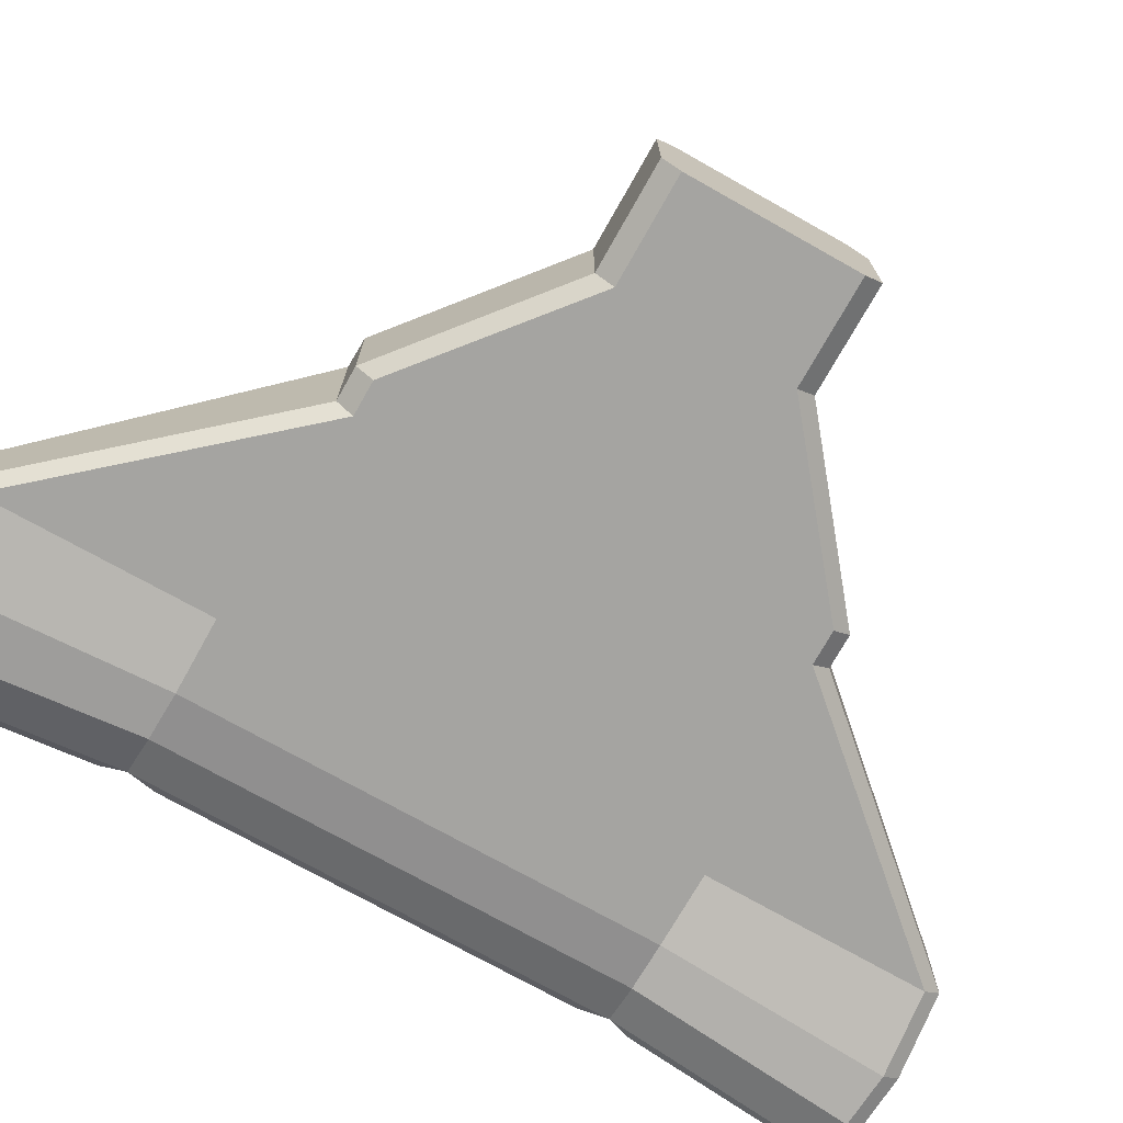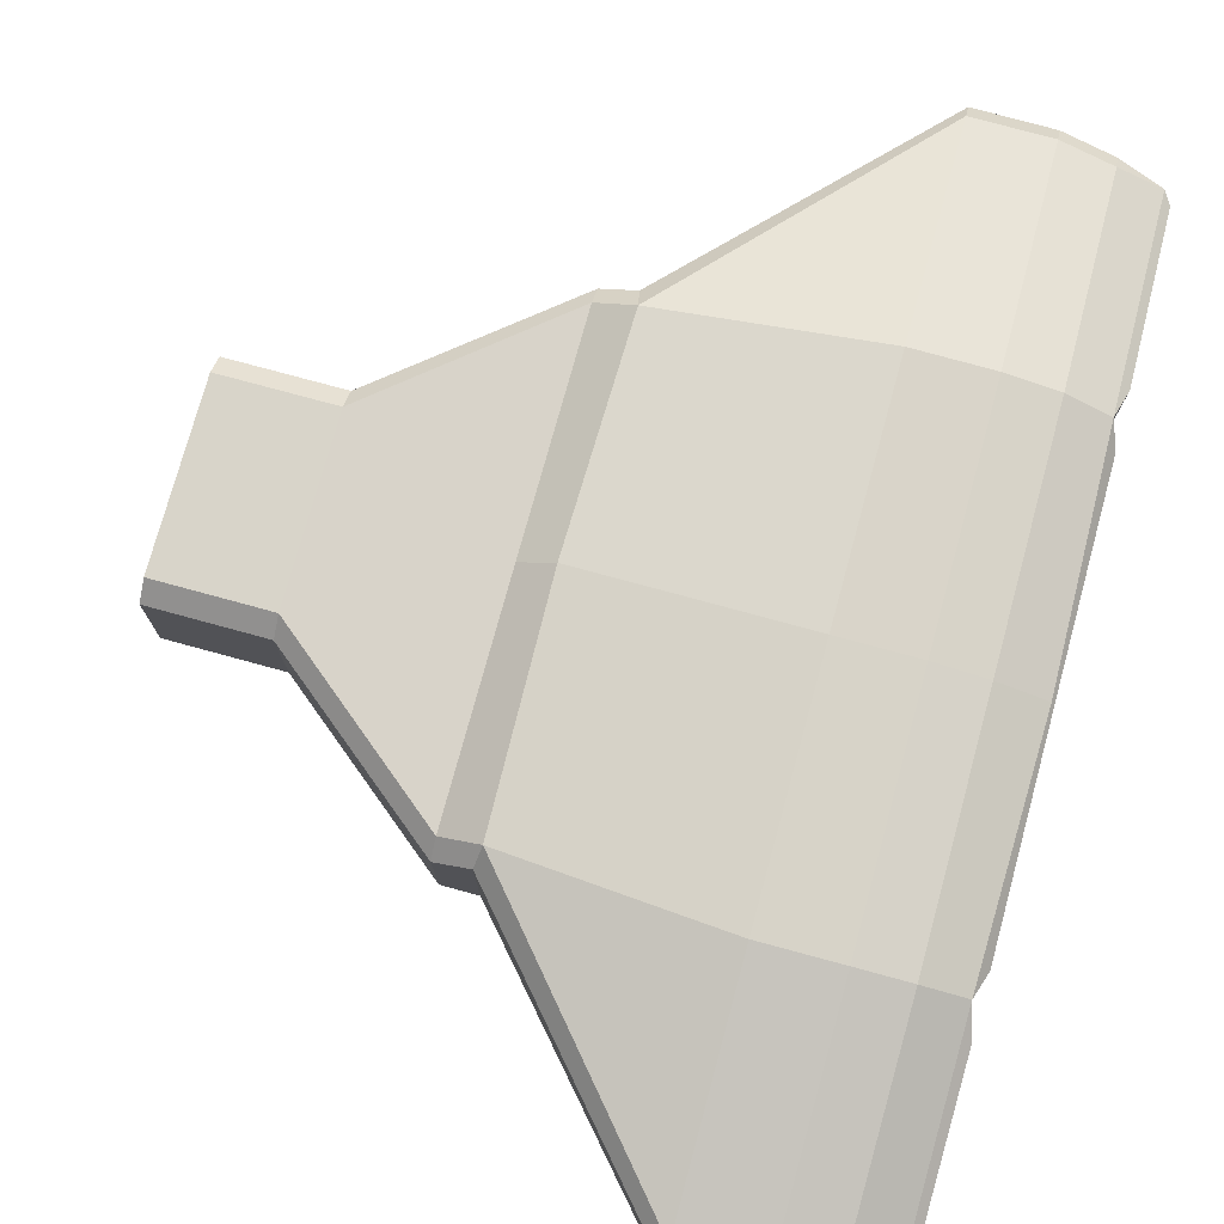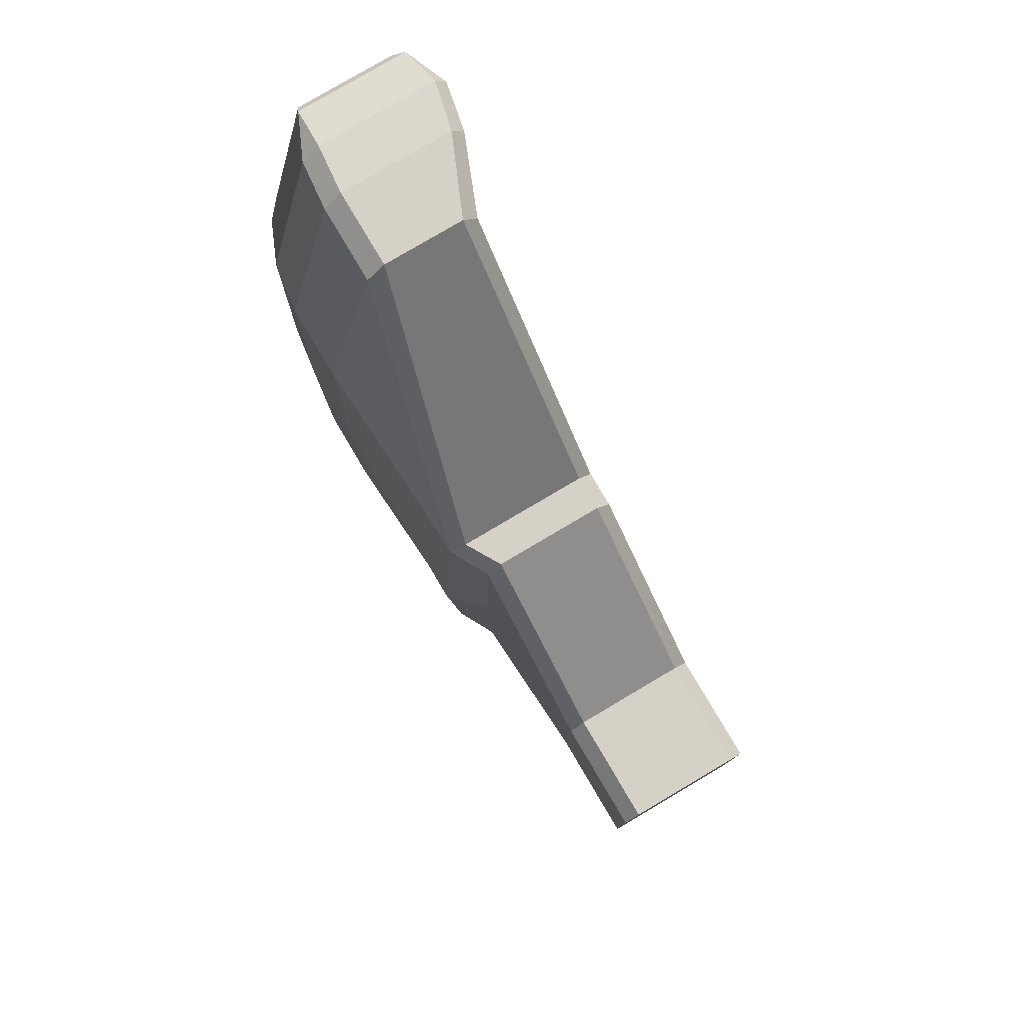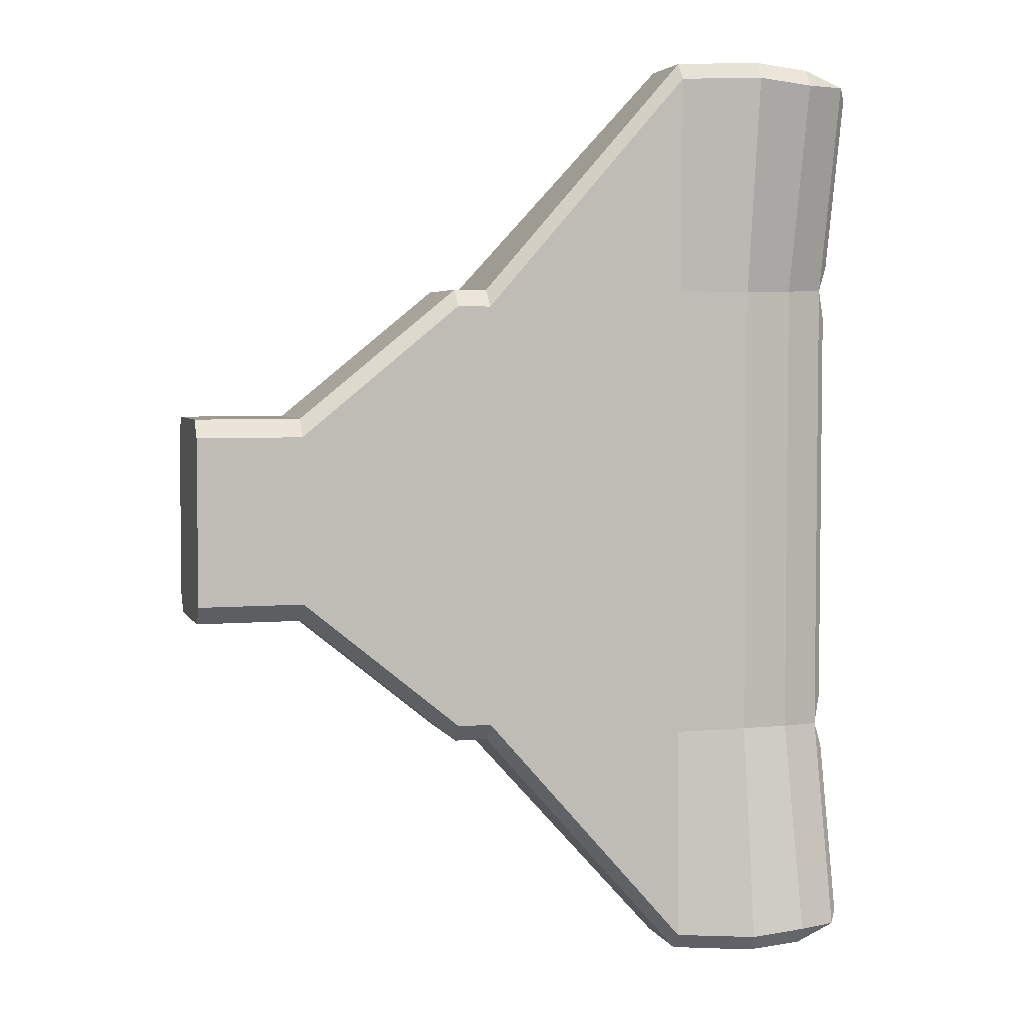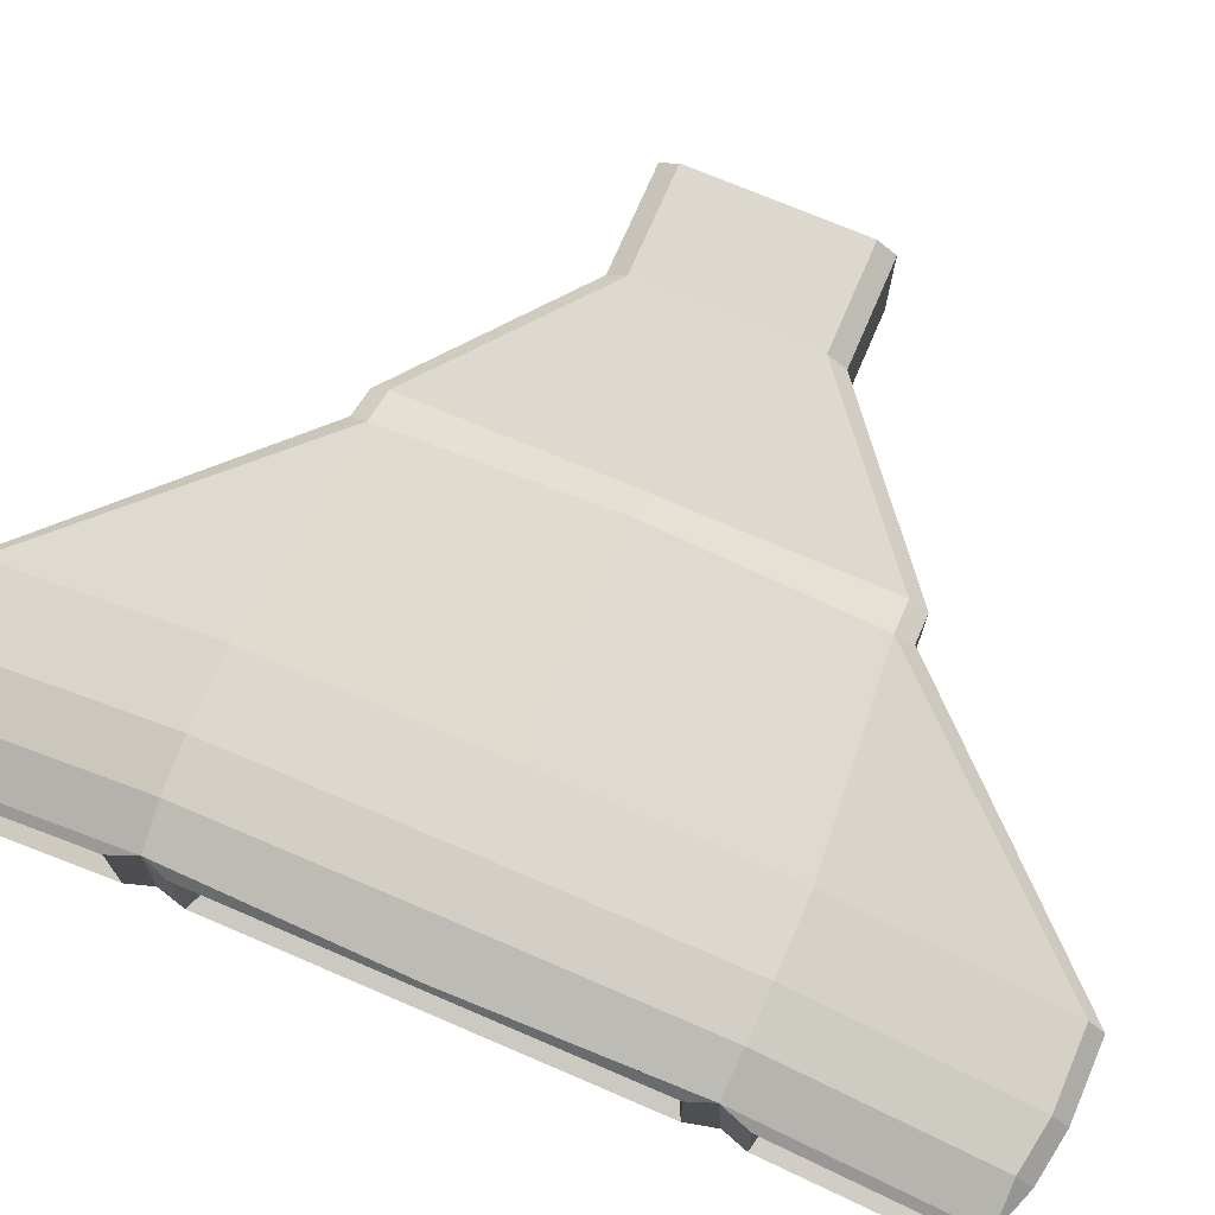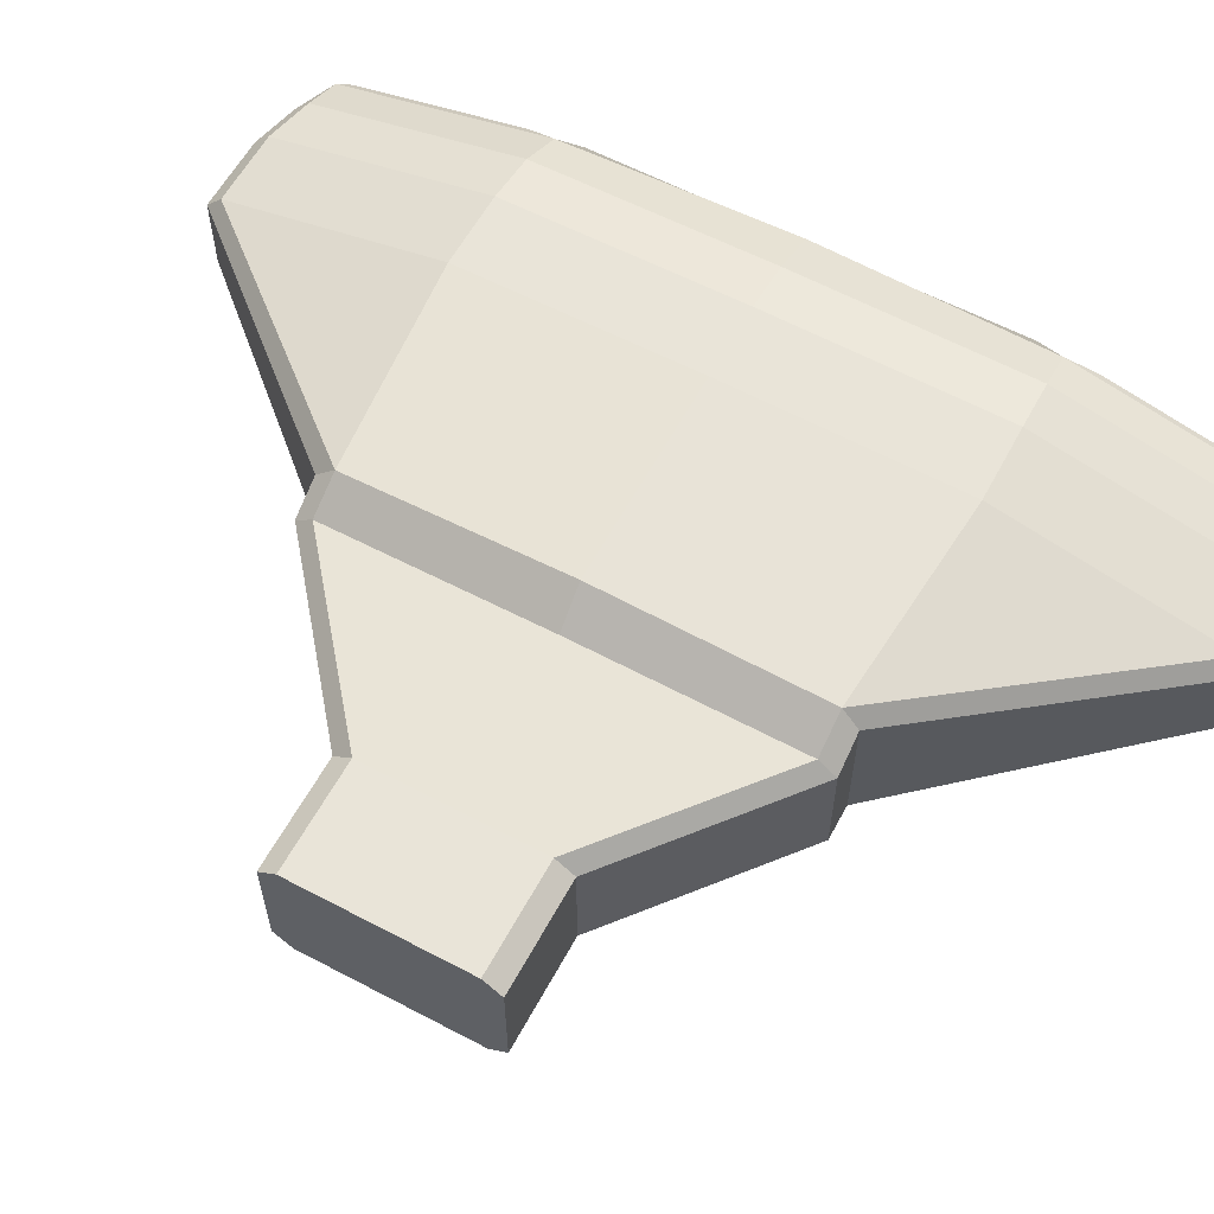
<metadata>
{"format":"obj","ext":"obj","renderer":"f3d","projection":"perspective","resolution":1024,"background":"white","views":[{"elev":-73.2,"azim":-119.4,"up":"+Y"},{"elev":75.7,"azim":15.3,"up":"+Y"},{"elev":79.5,"azim":-120.6,"up":"+Z"},{"elev":4.2,"azim":-15.8,"up":"+Z"},{"elev":72.2,"azim":113.2,"up":"+Y"},{"elev":60.3,"azim":-61.6,"up":"+Y"}]}
</metadata>
<code>
o Cube.001
v 1.617 0.2437 -0.7106
v 1.617 -0.2204 -0.7171
v 1.233 -0.2427 -0.715
v 1.233 0.266 -0.715
v 1.463 0.266 -0.714
v 1.463 -0.2427 -0.714
v 1.771 0.1441 -0.7949
v 1.771 -0.1616 -0.7991
v 1.773 -0.2839 -1.331
v 1.773 0.009406 -1.331
v 1.771 -0.145 -0.6319
v 1.771 0.1683 -0.6275
v 1.677 0.1275 -0.8157
v 1.677 -0.1548 -0.8196
v 1.679 0.003099 -1.311
v 1.679 -0.2677 -1.311
v 1.677 0.145 -0.5812
v 1.677 -0.1217 -0.5849
v 1.617 0.2437 0.7106
v 1.617 -0.2204 0.7171
v 1.233 -0.2427 0.715
v 1.233 0.266 0.715
v 1.463 0.266 0.714
v 1.463 -0.2427 0.714
v 1.771 0.1441 0.7949
v 1.771 -0.1616 0.7991
v 1.773 -0.2839 1.331
v 1.773 0.009406 1.331
v 1.771 -0.145 0.6319
v 1.771 0.1683 0.6275
v 1.677 0.1275 0.8157
v 1.677 -0.1548 0.8196
v 1.679 0.003099 1.311
v 1.679 -0.2677 1.311
v 1.677 0.145 0.5812
v 1.677 -0.1217 0.5849
v 1.233 0.2752 0.000259
v 0.4935 0.1794 0.000259
v 1.463 0.2752 0.000259
v 0.596 0.2752 0.000259
v 1.617 0.2529 0.000257
v 0.4935 -0.2427 -0.6617
v 0.4935 -0.2 -0.715
v 0.4935 0.1708 -0.6617
v 0.4935 0.1269 -0.715
v 0 -0.2001 -0.3141
v 0 -0.2427 -0.2585
v 0 0.1702 -0.2584
v 0 0.127 -0.3141
v 0.596 0.1858 -0.715
v 0.6064 0.2309 -0.6625
v 0.596 -0.1997 -0.715
v 0.5984 -0.2427 -0.662
v 1.235 -0.2427 -1.389
v 1.236 -0.1991 -1.441
v 1.235 0.09613 -1.392
v 1.236 0.04126 -1.441
v 1.619 0.07909 -1.366
v 1.619 0.02468 -1.416
v 1.619 -0.3361 -1.416
v 1.465 0.09604 -1.391
v 1.466 0.0415 -1.44
v 1.466 -0.2984 -1.44
v 1.465 -0.3361 -1.389
v 1.745 0.1872 -0.703
v 1.745 -0.1704 -0.7221
v 1.749 0.01877 -1.368
v 1.621 -0.3689 -1.364
v 1.749 -0.3165 -1.367
v 0.4935 -0.2 0.715
v 0.4935 -0.2427 0.6617
v 0.4935 0.1269 0.715
v 0.4935 0.1708 0.6617
v 0 -0.2427 0.2585
v 0 -0.2001 0.3141
v 0 0.127 0.3141
v 0 0.1702 0.2584
v 0.6064 0.2309 0.6625
v 0.596 0.1858 0.715
v 0.5984 -0.2427 0.662
v 0.596 -0.1997 0.715
v 1.236 -0.1991 1.441
v 1.235 -0.2427 1.389
v 1.236 0.04126 1.441
v 1.235 0.09613 1.392
v 1.619 0.02468 1.416
v 1.619 0.07909 1.366
v 1.619 -0.3693 1.366
v 1.619 -0.3361 1.416
v 1.466 0.0415 1.44
v 1.465 0.09604 1.391
v 1.465 -0.3361 1.389
v 1.466 -0.2984 1.44
v 1.745 0.1872 0.703
v 1.745 -0.1704 0.7221
v 1.749 0.01877 1.368
v 1.749 -0.3165 1.367
v 1.76 0.1963 0.000257
v -0.3249 0.127 -0.3141
v -0.3249 0.1702 -0.2584
v -0.3249 -0.2427 -0.2585
v -0.3249 -0.2001 -0.3141
v -0.3249 0.1702 0.2584
v -0.3249 0.127 0.3141
v -0.3249 -0.2001 0.3141
v -0.3249 -0.2427 0.2585
f 8 9 16 14
f 56 4 5 61
f 80 53 3 21
f 81 82 84 79
f 48 77 73 38 44
f 45 43 46 49
f 52 50 57 55
f 44 38 40 51
f 67 65 7 10
f 71 74 47 42
f 51 4 56
f 55 57 62 63
f 37 4 51 40
f 66 65 12 11
f 80 71 42 53
f 37 39 5 4
f 60 59 67 69
f 6 24 21 3
f 3 54 64 6
f 68 2 6 64
f 20 24 6 2
f 39 23 19 41
f 11 12 17 18
f 59 60 63 62
f 69 67 10 9
f 1 58 61 5
f 11 29 95 66
f 79 72 70 81
f 66 69 9 8
f 94 30 12 65 98
f 65 66 8 7
f 13 14 16 15
f 36 18 17 35
f 7 8 14 13
f 18 36 29 11
f 9 10 15 16
f 10 7 13 15
f 26 32 34 27
f 85 91 23 22
f 72 76 75 70
f 38 73 78 40
f 78 85 22
f 82 93 90 84
f 22 37 40 78
f 95 29 30 94
f 89 97 96 86
f 21 24 92 83
f 86 90 93 89
f 29 36 35 30
f 19 23 91 87
f 88 92 24 20
f 97 27 28 96
f 94 25 26 95
f 96 28 25 94
f 31 33 34 32
f 25 31 32 26
f 27 34 33 28
f 28 33 31 25
f 30 35 17 12
f 5 39 41 1
f 22 23 39 37
f 95 26 27 97
f 74 75 105 106
f 21 83 80
f 3 53 54
f 43 52 53 42
f 55 63 64 54
f 45 49 48 44
f 46 43 42 47
f 54 53 52 55
f 51 56 57 50
f 50 45 44 51
f 62 57 56 61
f 61 58 59 62
f 68 64 63 60
f 58 1 65 67
f 2 68 69 66
f 60 69 68
f 58 67 59
f 71 80 81 70
f 83 92 93 82
f 73 77 76 72
f 74 71 70 75
f 82 81 80 83
f 79 84 85 78
f 78 73 72 79
f 91 85 84 90
f 90 86 87 91
f 89 93 92 88
f 96 94 19 87
f 95 97 88 20
f 98 65 1 41
f 88 97 89
f 86 96 87
f 94 98 41 19
f 66 95 20 2
f 50 52 43 45
f 102 101 106 105 104 103 100 99
f 75 76 104 105
f 76 77 103 104
f 77 48 100 103
f 47 74 106 101
f 49 46 102 99
f 46 47 101 102
f 48 49 99 100

</code>
